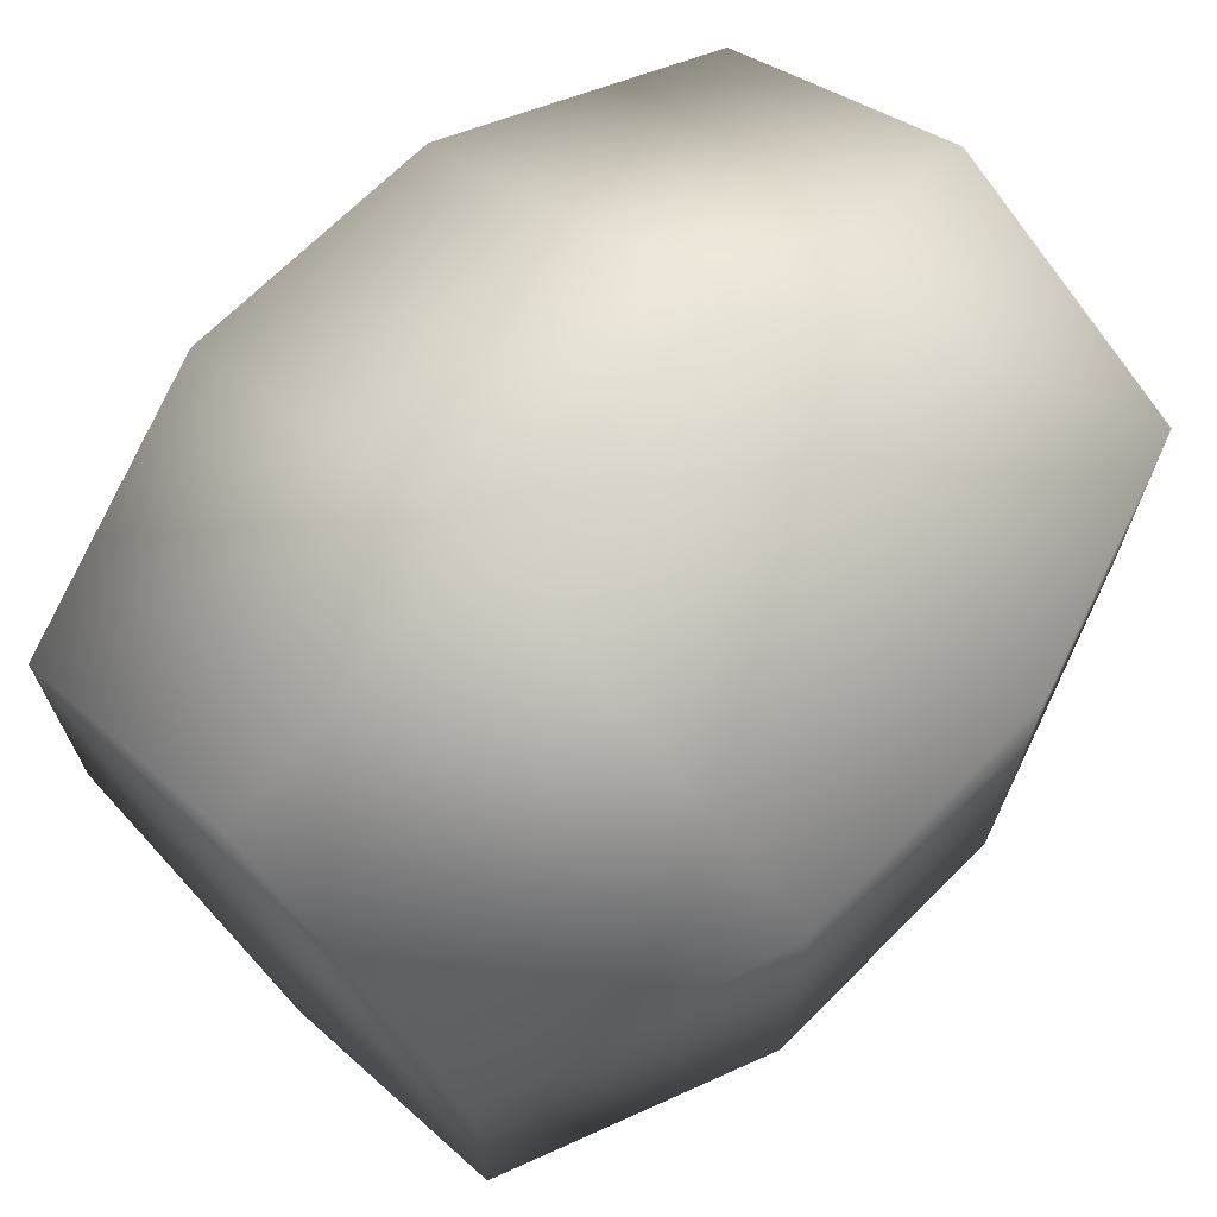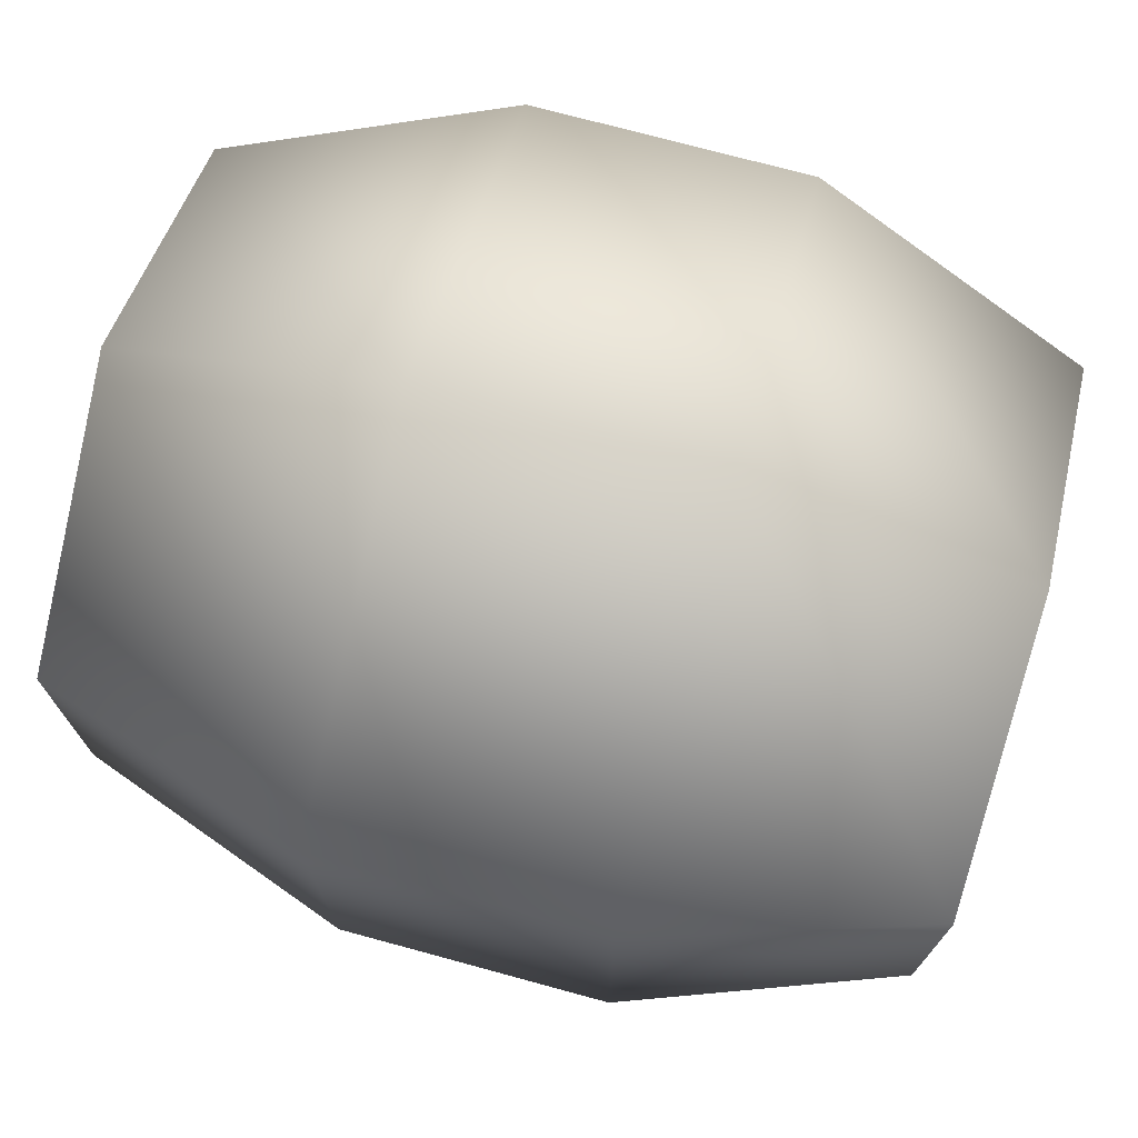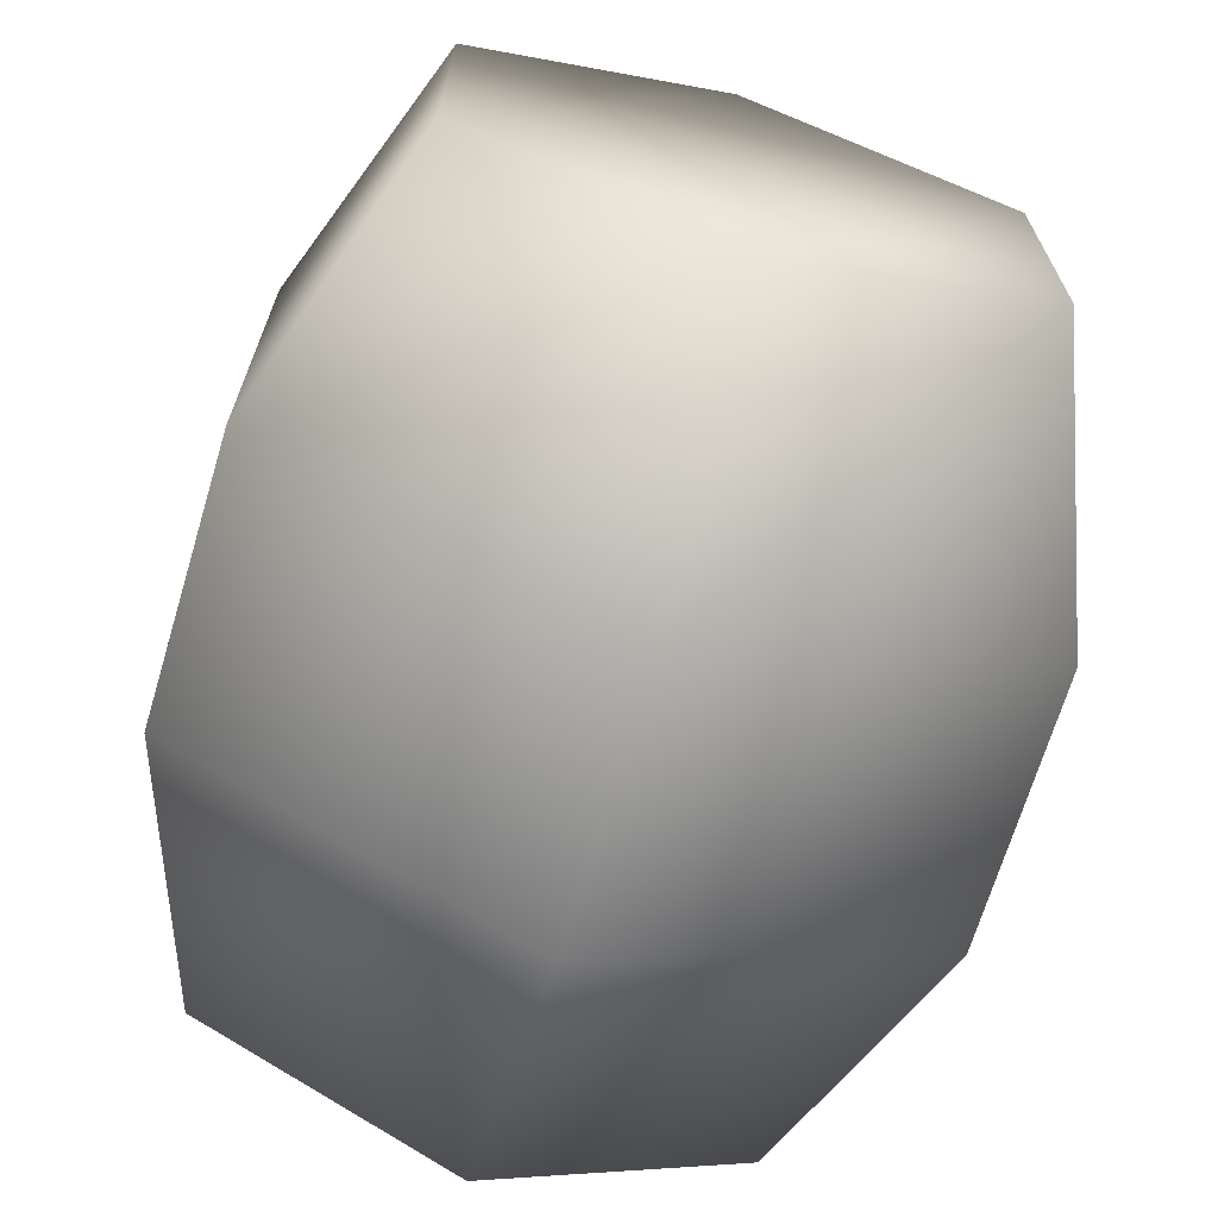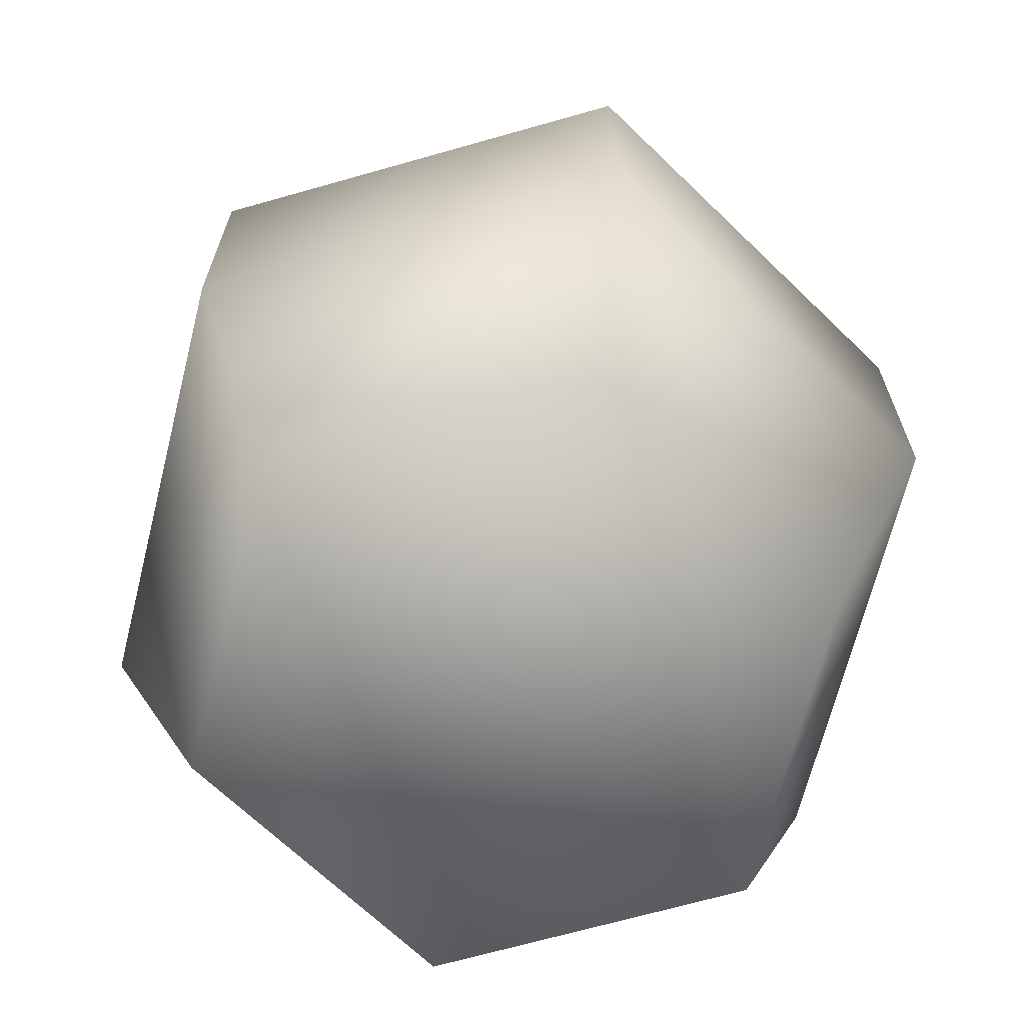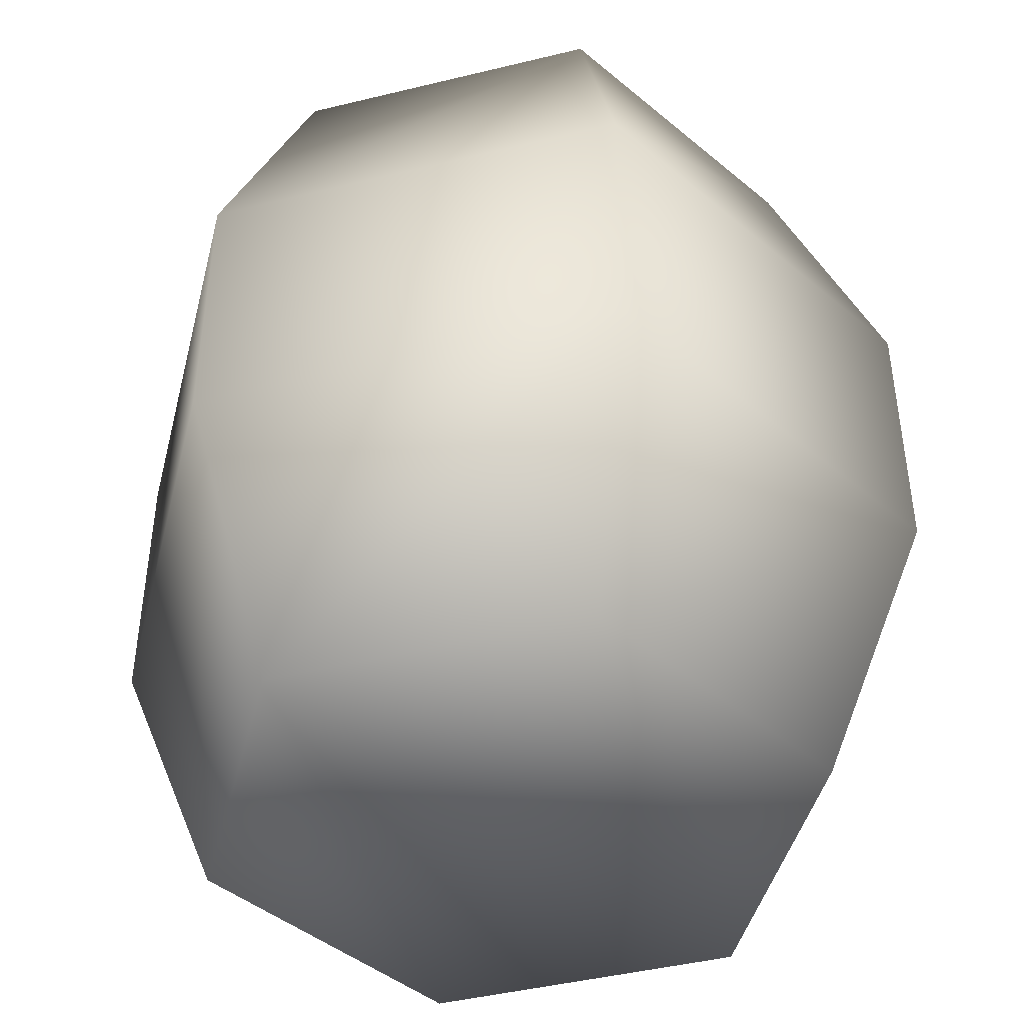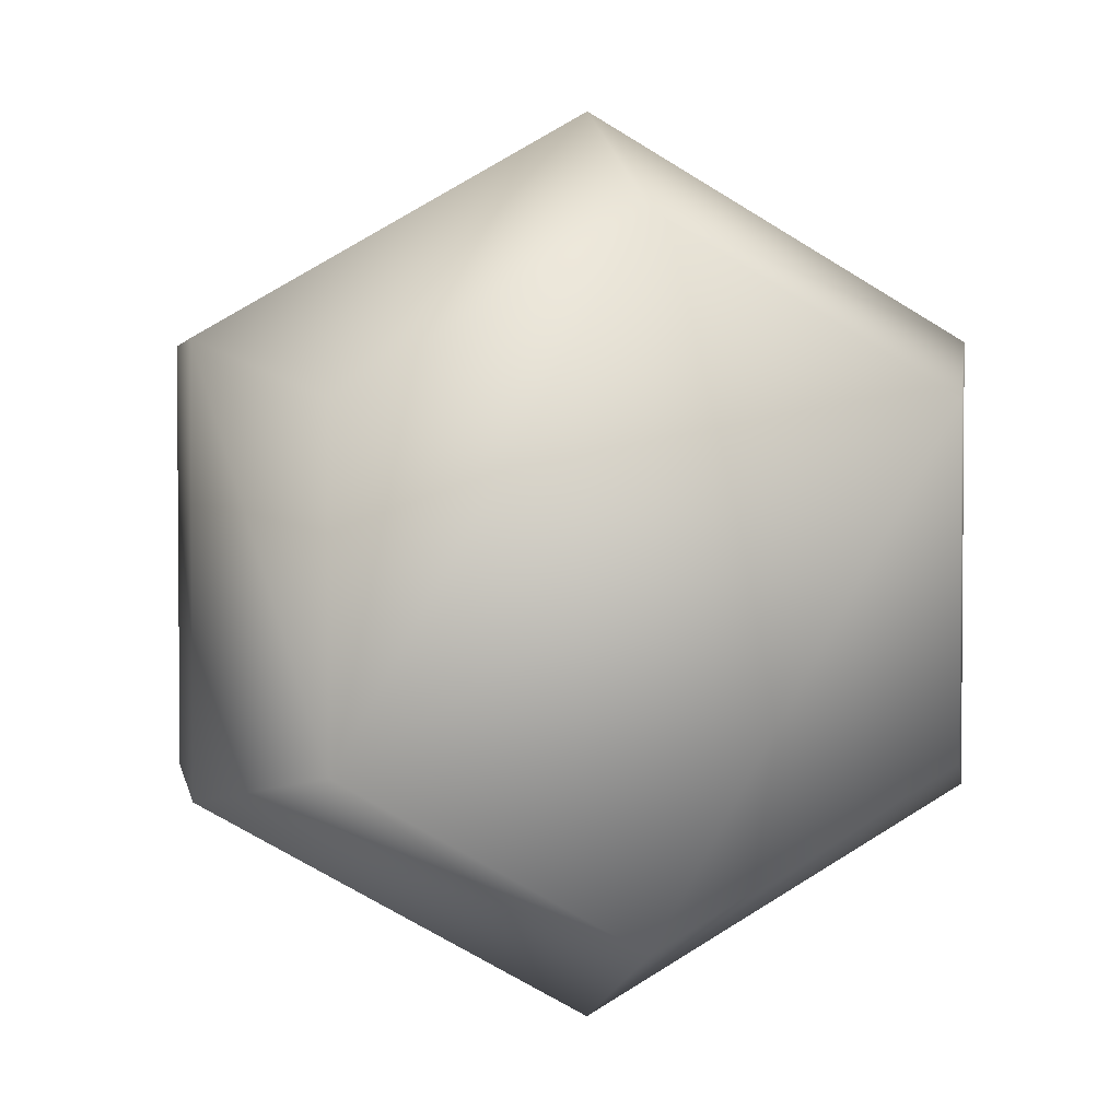
<metadata>
{"format":"obj","ext":"obj","renderer":"f3d","projection":"perspective","resolution":1024,"background":"white","views":[{"elev":69.4,"azim":45.0,"up":"+Z"},{"elev":73.6,"azim":105.2,"up":"+Z"},{"elev":-68.8,"azim":163.3,"up":"+Z"},{"elev":-67.8,"azim":-14.1,"up":"+Y"},{"elev":-44.4,"azim":-14.1,"up":"+Y"},{"elev":2.9,"azim":169.7,"up":"+Z"}]}
</metadata>
<code>
o westfallbarrel01
v -0.0007429 0.9921 -0.393
v -0.3166 0.9921 -0.2106
v -0.3166 0.9921 0.1541
v -0.0007429 1.285e-08 -0.393
v -0.3166 1.285e-08 0.1541
v -0.3166 1.285e-08 -0.2106
v 0.3151 1.285e-08 -0.2106
v -0.0007429 1.285e-08 0.3365
v 0.3151 1.285e-08 0.1541
v 0.4288 0.6614 -0.2762
v -0.0007429 0.9921 -0.393
v 0.3151 0.9921 -0.2106
v -0.0007429 0.6614 -0.5243
v 0.4288 0.3307 -0.2762
v -0.0007429 0.3307 -0.5243
v 0.3151 1.285e-08 -0.2106
v -0.0007429 1.285e-08 -0.393
v 0.4288 0.6614 0.2198
v 0.3151 0.9921 -0.2106
v 0.3151 0.9921 0.1541
v 0.4288 0.6614 -0.2762
v 0.4288 0.3307 0.2198
v 0.4288 0.3307 -0.2762
v 0.3151 1.285e-08 0.1541
v 0.3151 1.285e-08 -0.2106
v -0.0007429 0.6614 0.4678
v 0.3151 0.9921 0.1541
v -0.0007429 0.9921 0.3365
v 0.4288 0.6614 0.2198
v -0.0007429 0.3307 0.4678
v 0.4288 0.3307 0.2198
v -0.0007429 1.285e-08 0.3365
v 0.3151 1.285e-08 0.1541
v -0.4303 0.6614 0.2198
v -0.0007429 0.9921 0.3365
v -0.3166 0.9921 0.1541
v -0.0007429 0.6614 0.4678
v -0.4303 0.3307 0.2198
v -0.0007429 0.3307 0.4678
v -0.3166 1.285e-08 0.1541
v -0.0007429 1.285e-08 0.3365
v -0.4303 0.6614 -0.2762
v -0.3166 0.9921 0.1541
v -0.3166 0.9921 -0.2106
v -0.4303 0.6614 0.2198
v -0.4303 0.3307 -0.2762
v -0.4303 0.3307 0.2198
v -0.3166 1.285e-08 -0.2106
v -0.3166 1.285e-08 0.1541
v -0.0007429 0.6614 -0.5243
v -0.3166 0.9921 -0.2106
v -0.0007429 0.9921 -0.393
v -0.4303 0.6614 -0.2762
v -0.0007429 0.3307 -0.5243
v -0.4303 0.3307 -0.2762
v -0.0007429 1.285e-08 -0.393
v -0.3166 1.285e-08 -0.2106
v -0.0007429 0.9921 0.3365
v 0.3151 0.9921 0.1541
v 0.3151 0.9921 -0.2106
g Geoset0
f 1 2 3
f 4 5 6
f 7 5 4
f 5 7 8
f 8 7 9
f 10 11 12
f 10 13 11
f 14 13 10
f 14 15 13
f 16 15 14
f 16 17 15
f 18 19 20
f 18 21 19
f 22 21 18
f 22 23 21
f 24 23 22
f 24 25 23
f 26 27 28
f 26 29 27
f 30 29 26
f 30 31 29
f 32 31 30
f 32 33 31
f 34 35 36
f 34 37 35
f 38 37 34
f 38 39 37
f 40 39 38
f 40 41 39
f 42 43 44
f 42 45 43
f 46 45 42
f 46 47 45
f 48 47 46
f 48 49 47
f 50 51 52
f 50 53 51
f 54 53 50
f 54 55 53
f 56 55 54
f 56 57 55
f 58 59 60
f 3 58 60
f 60 1 3

</code>
